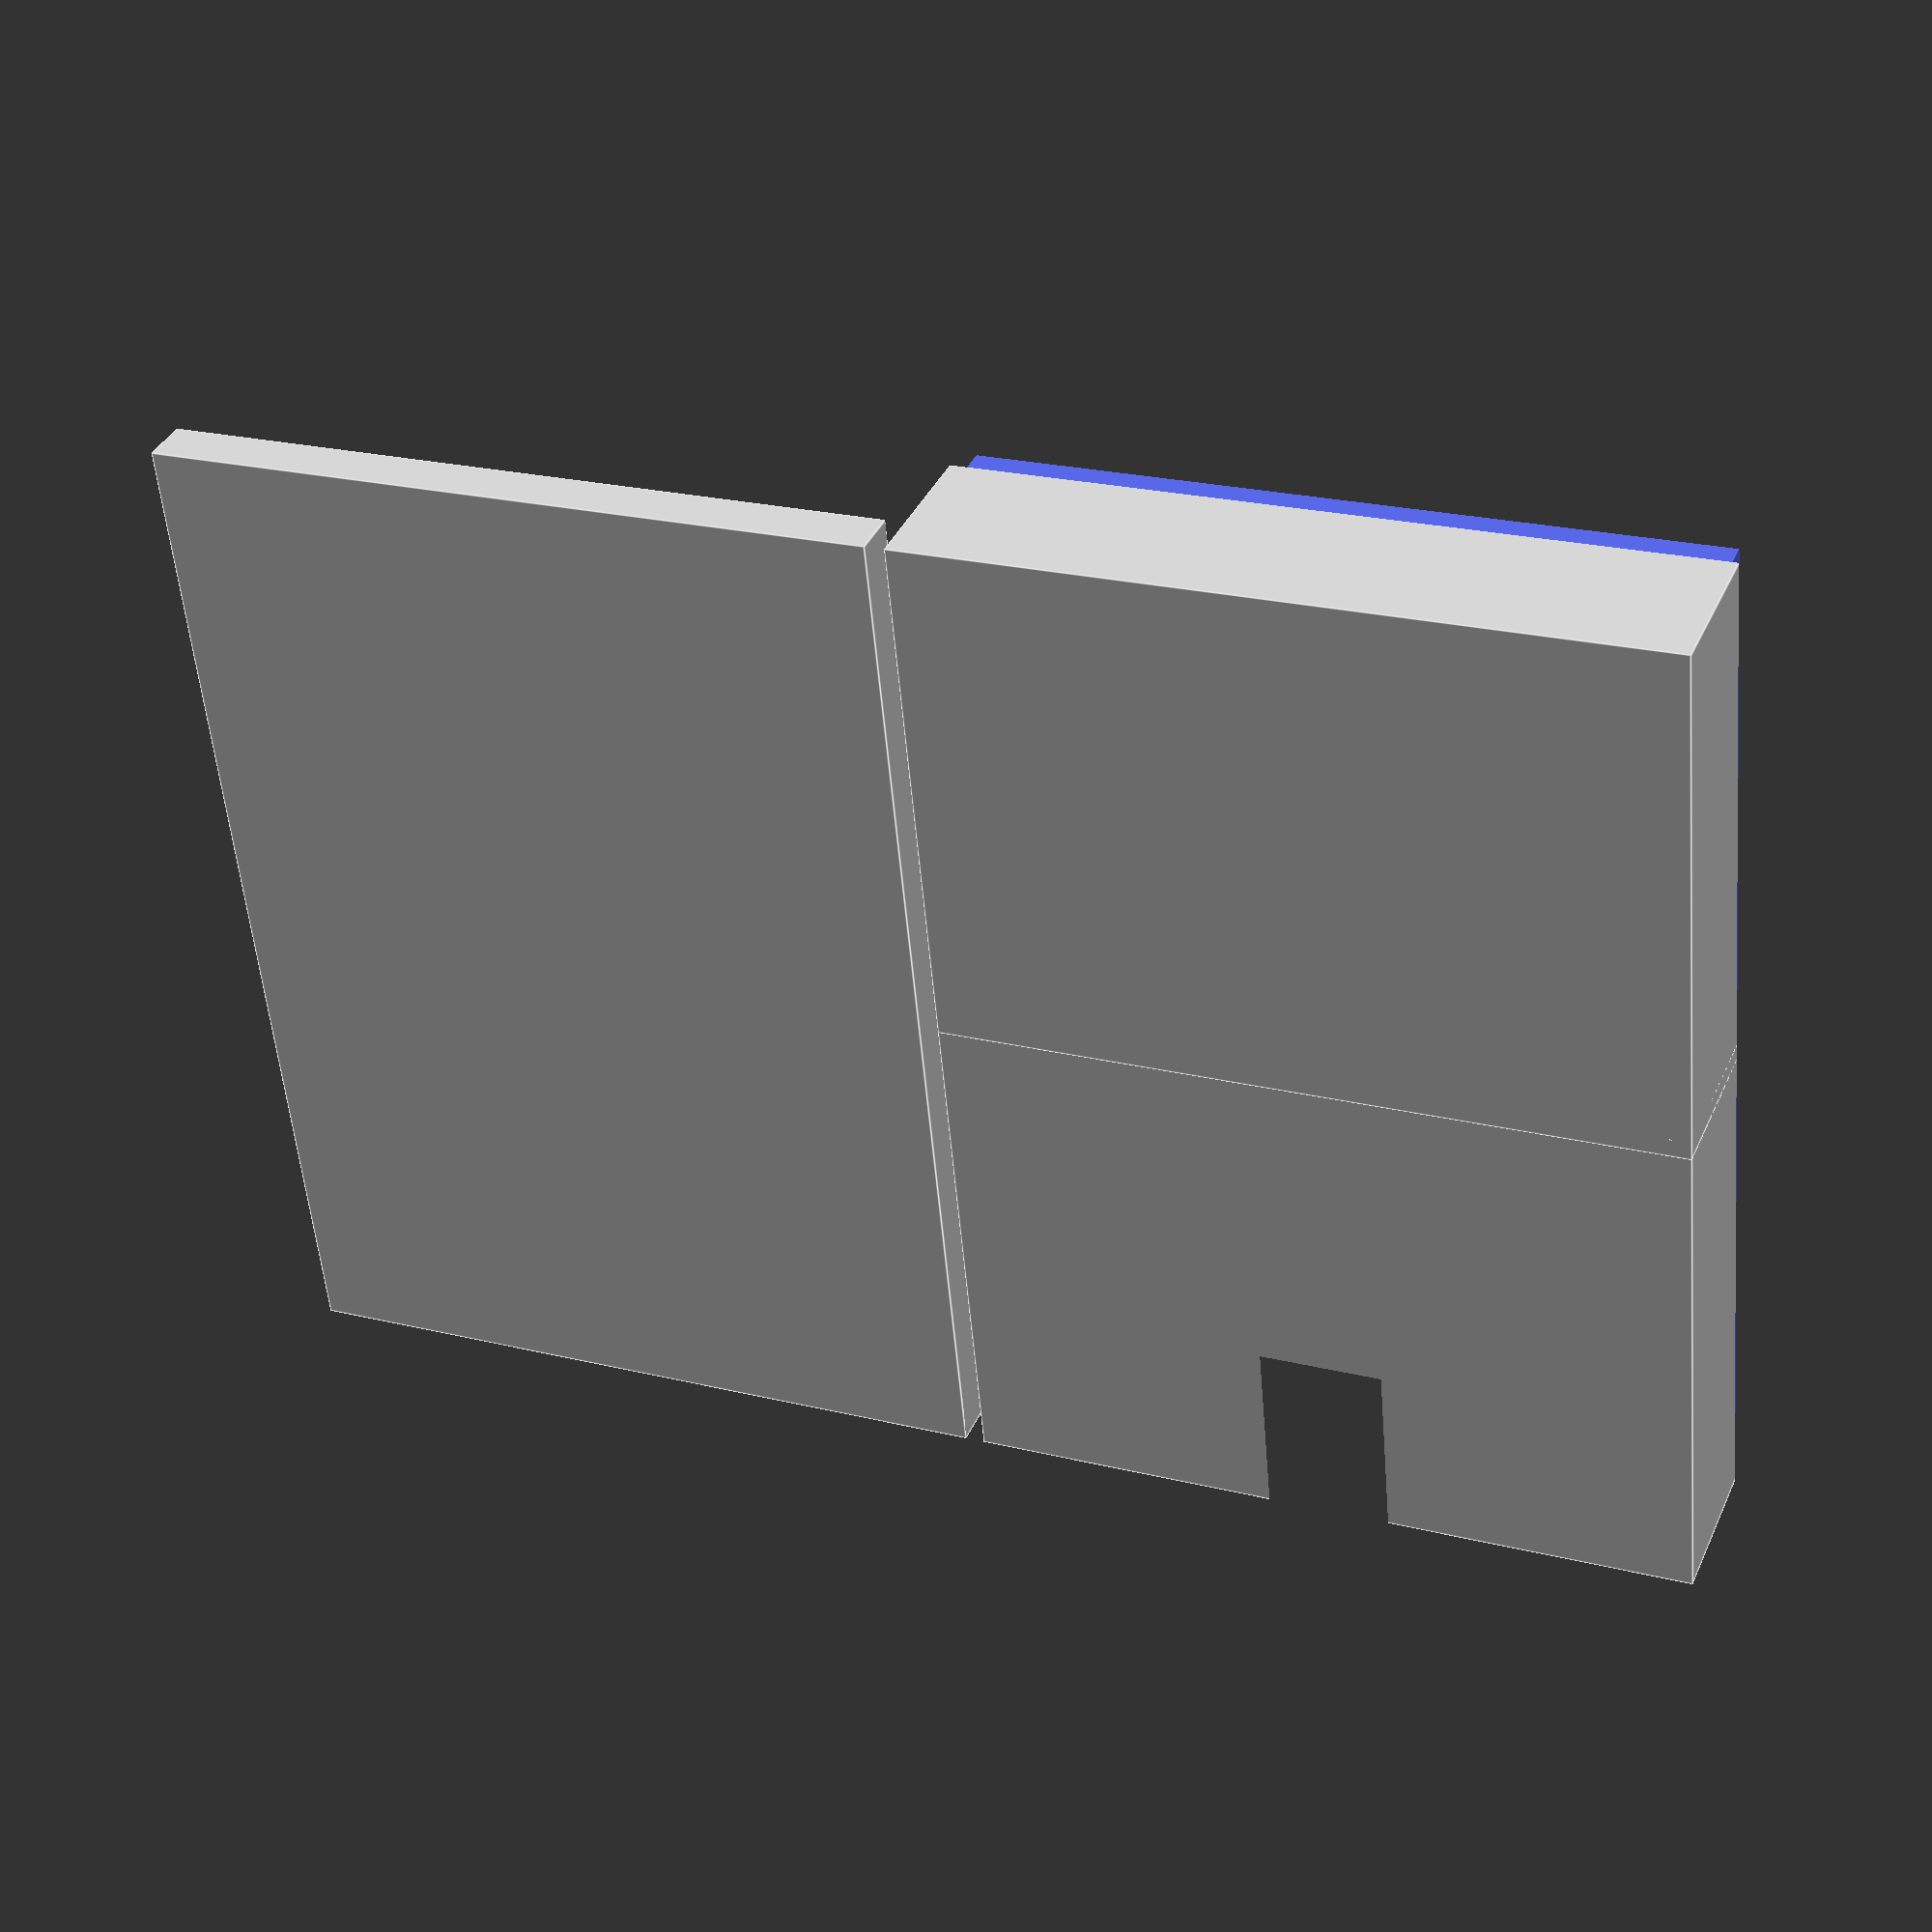
<openscad>
$card_lx = 72;
$card_ly = 51;
$height = 20;
$border = 2;


module emptyBox(x, y, h, border) {
    difference() {
        cube([x+(border*2), y+(border*2), h]);
        translate([border, border, border]) 
            cube([x, y, h]);
    }
}

module doubleBox(x,y,h , border) {
    difference() {
        union() {
            emptyBox(x, y, h, border);
            translate([0, y+border, 0])
                emptyBox(x, y, h, border);
        }


        translate([(x+(border*2))/2, -1, h]) {
            difference() {
                rotate([-90,0,0]){
                    cylinder(h=h, r = h+1);
                }
                translate([-h,-1,1])
                    cube(h*3);
            }
        }

    }
}

module baseBox() {
    difference() {
        doubleBox($card_lx, $card_ly, $height, $border);
        translate([-1,-1,16]) 
            cube([$border,$card_ly*3, 5]);
        translate([$card_lx+$border+1,-1,16]) 
            cube([$border,$card_ly*3, 5]);
        translate([-1,-1,16])
            cube([$card_lx*3, $border, 5]);
        translate([-1,($card_ly+$border)*2+1,16])
            cube([$card_lx*3, $border, 5]);
        translate([$card_lx/3,$card_ly, $height-3])
            cube([27,$border*3, 4]);
    }
}

module lidBase() {
    translate ([$card_lx+3*$border,0,0])
        emptyBox($card_lx+$border, 2*$card_ly+2*$border, 5,1);
}

baseBox();
lidBase();
</openscad>
<views>
elev=322.9 azim=5.4 roll=202.1 proj=p view=edges
</views>
